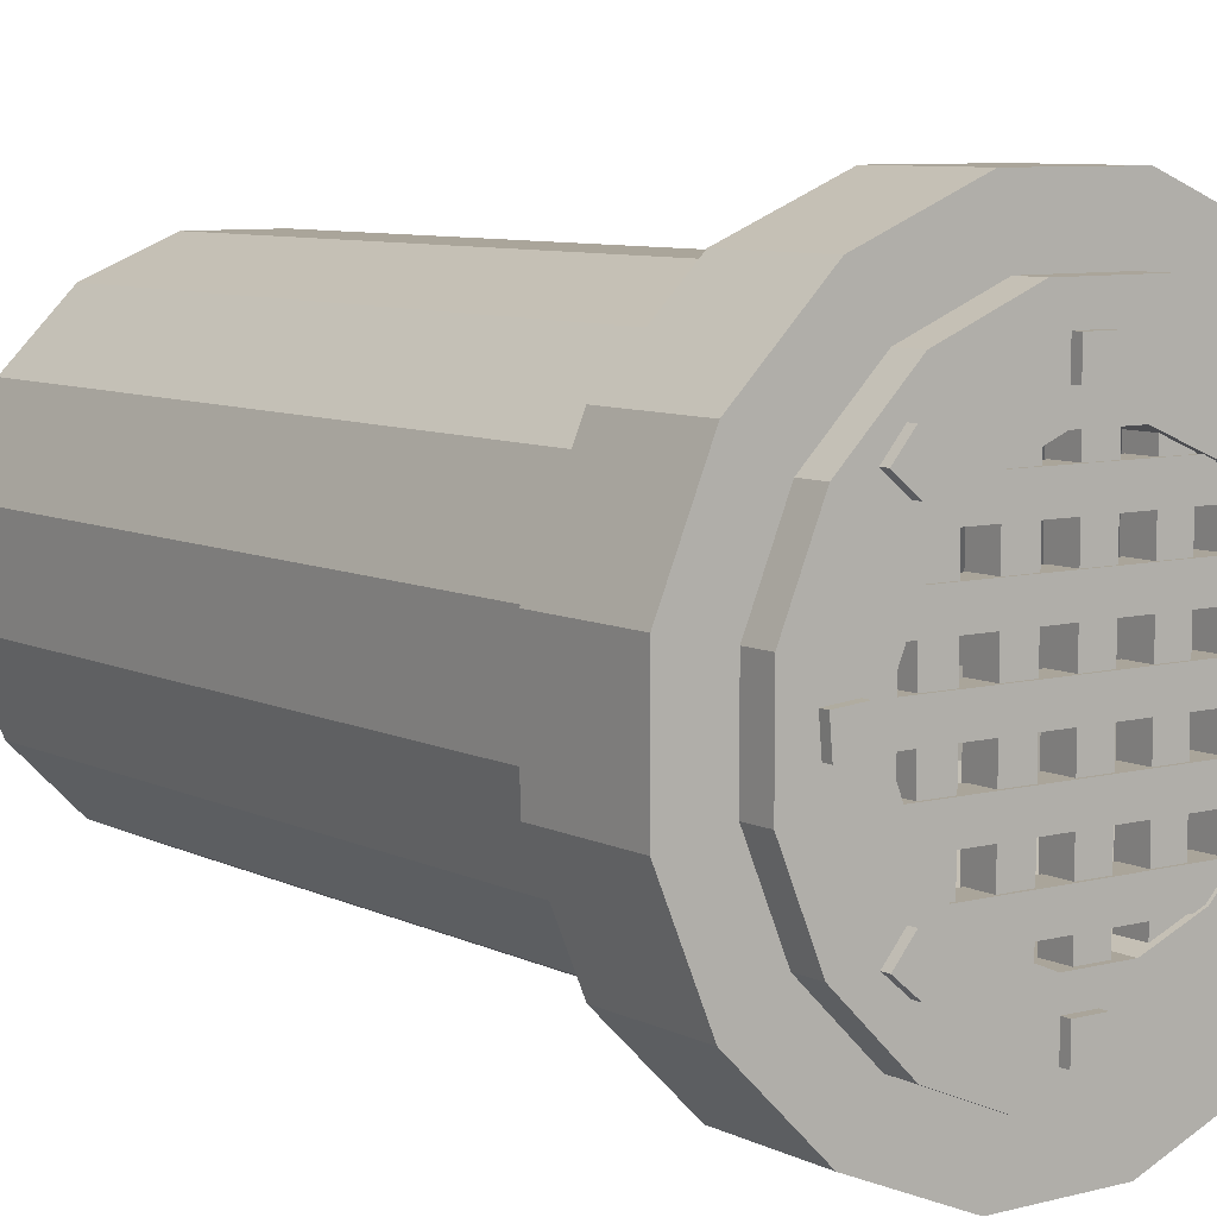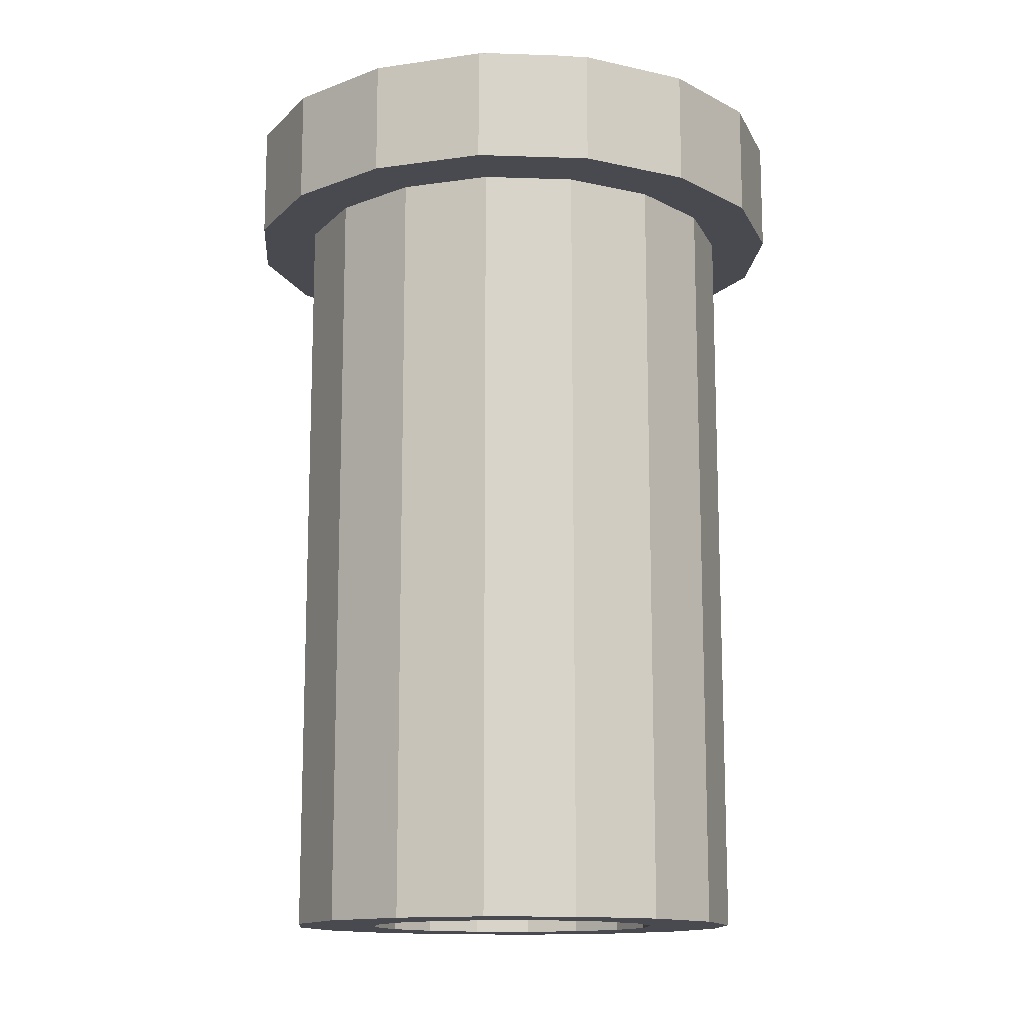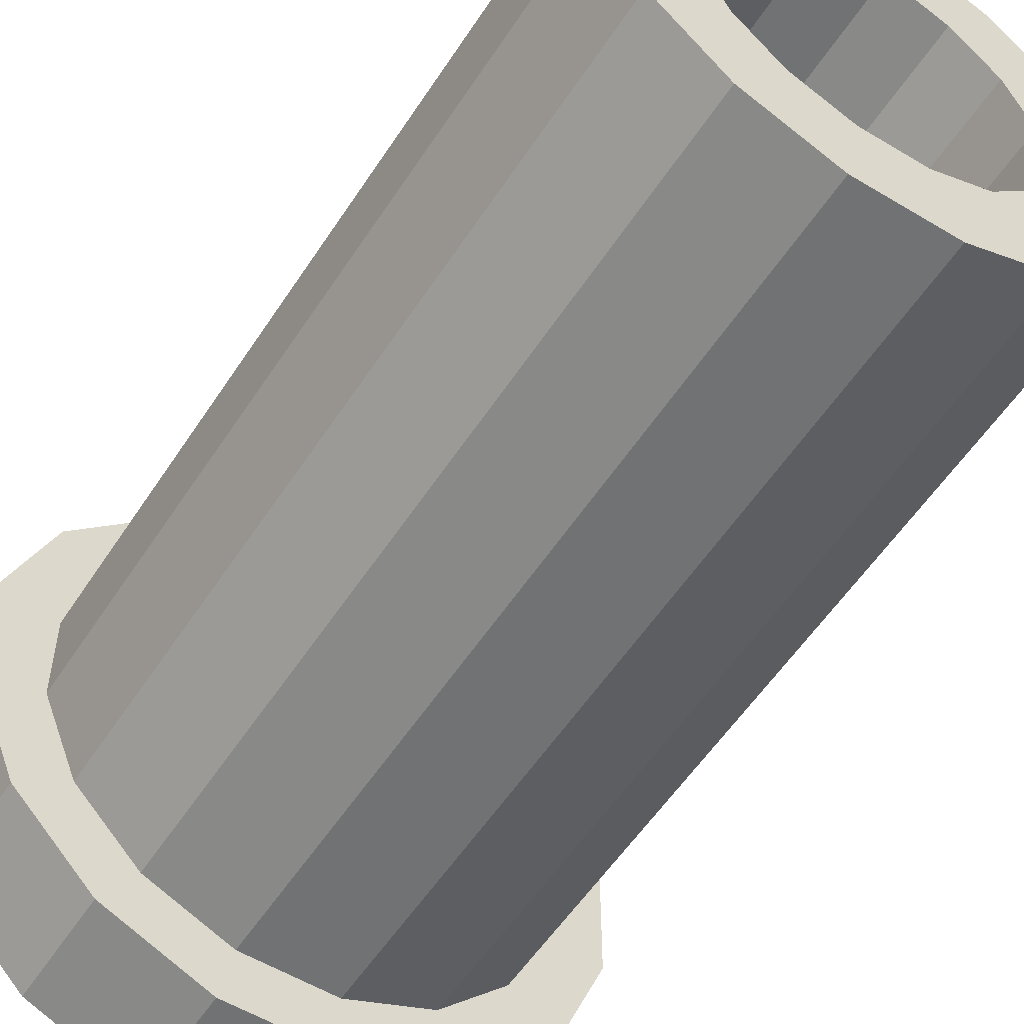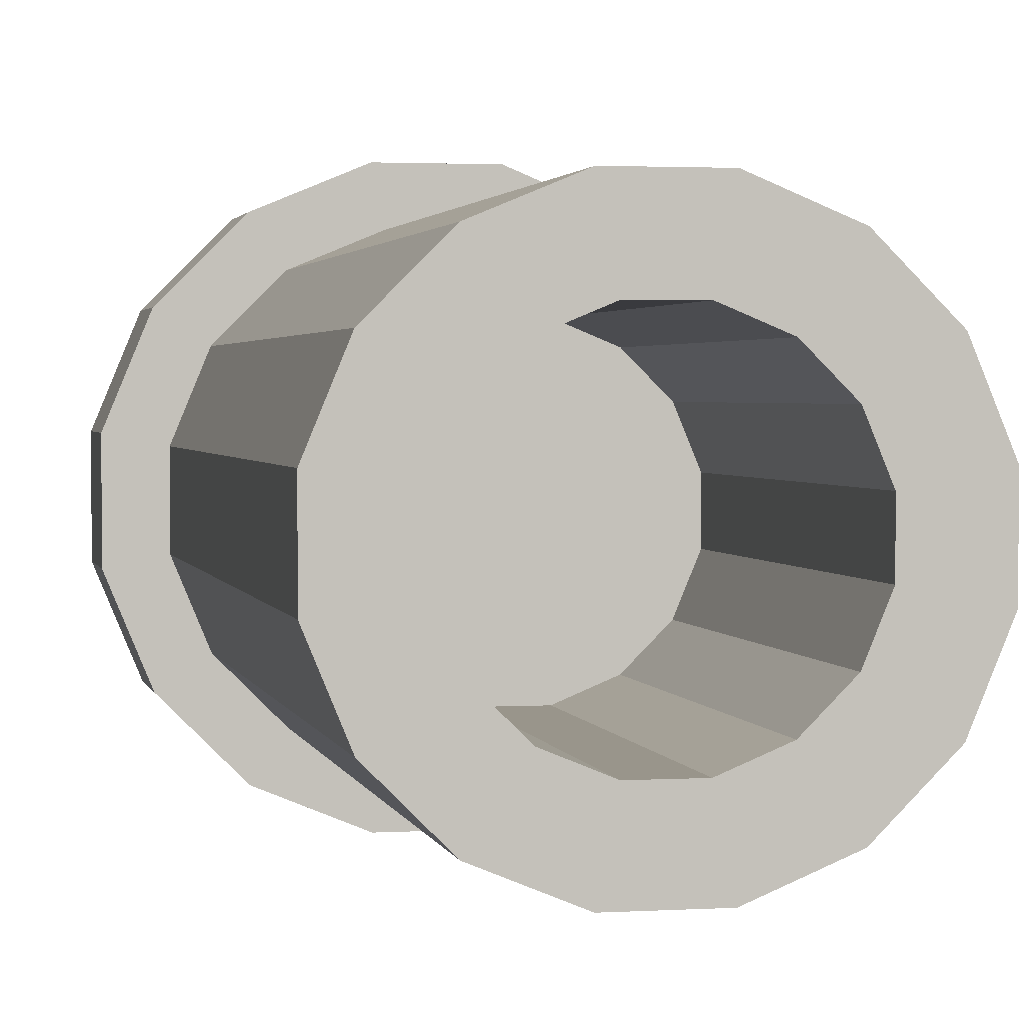
<metadata>
{"format":"obj","ext":"obj","renderer":"f3d","projection":"perspective","resolution":1024,"background":"white","views":[{"elev":7.7,"azim":143.7,"up":"+Z"},{"elev":-13.6,"azim":18.1,"up":"+Y"},{"elev":-55.4,"azim":-32.5,"up":"+Z"},{"elev":2.2,"azim":-11.9,"up":"+Z"}]}
</metadata>
<code>
o tube
v 0.09946 0 0.5
v 0.09946 1 0.5
v 0.06411 0 0.3223
v 0.06411 1 0.3223
v 0.2832 0 0.4239
v 0.2832 1 0.4239
v 0.1826 0 0.2732
v 0.1826 1 0.2732
v 0.4239 0 0.2832
v 0.4239 1 0.2832
v 0.2732 0 0.1826
v 0.2732 1 0.1826
v 0.5 0 0.09946
v 0.5 1 0.09946
v 0.3223 0 0.06411
v 0.3223 1 0.06411
v 0.5 0 -0.09946
v 0.5 1 -0.09946
v 0.3223 0 -0.06411
v 0.3223 1 -0.06411
v 0.4239 0 -0.2832
v 0.4239 1 -0.2832
v 0.2732 0 -0.1826
v 0.2732 1 -0.1826
v 0.2832 0 -0.4239
v 0.2832 1 -0.4239
v 0.1826 0 -0.2732
v 0.1826 1 -0.2732
v 0.09946 0 -0.5
v 0.09946 1 -0.5
v 0.06411 0 -0.3223
v 0.06411 1 -0.3223
v -0.09946 0 -0.5
v -0.09946 1 -0.5
v -0.06411 0 -0.3223
v -0.06411 1 -0.3223
v -0.2832 0 -0.4239
v -0.2832 1 -0.4239
v -0.1826 0 -0.2732
v -0.1826 1 -0.2732
v -0.4239 0 -0.2832
v -0.4239 1 -0.2832
v -0.2732 0 -0.1826
v -0.2732 1 -0.1826
v -0.5 0 -0.09946
v -0.5 1 -0.09946
v -0.3223 0 -0.06411
v -0.3223 1 -0.06411
v -0.5 0 0.09946
v -0.5 1 0.09946
v -0.3223 0 0.06411
v -0.3223 1 0.06411
v -0.4239 0 0.2832
v -0.4239 1 0.2832
v -0.2732 0 0.1826
v -0.2732 1 0.1826
v -0.2832 0 0.4239
v -0.2832 1 0.4239
v -0.1826 0 0.2732
v -0.1826 1 0.2732
v -0.09946 0 0.5
v -0.09946 1 0.5
v -0.06411 0 0.3223
v -0.06411 1 0.3223
f 1 5 6 2
f 4 8 7 3
f 3 7 5 1
f 2 6 8 4
f 5 9 10 6
f 8 12 11 7
f 7 11 9 5
f 6 10 12 8
f 9 13 14 10
f 12 16 15 11
f 11 15 13 9
f 10 14 16 12
f 13 17 18 14
f 16 20 19 15
f 15 19 17 13
f 14 18 20 16
f 17 21 22 18
f 20 24 23 19
f 19 23 21 17
f 18 22 24 20
f 21 25 26 22
f 24 28 27 23
f 23 27 25 21
f 22 26 28 24
f 25 29 30 26
f 28 32 31 27
f 27 31 29 25
f 26 30 32 28
f 29 33 34 30
f 32 36 35 31
f 31 35 33 29
f 30 34 36 32
f 33 37 38 34
f 36 40 39 35
f 35 39 37 33
f 34 38 40 36
f 37 41 42 38
f 40 44 43 39
f 39 43 41 37
f 38 42 44 40
f 41 45 46 42
f 44 48 47 43
f 43 47 45 41
f 42 46 48 44
f 45 49 50 46
f 48 52 51 47
f 47 51 49 45
f 46 50 52 48
f 49 53 54 50
f 52 56 55 51
f 51 55 53 49
f 50 54 56 52
f 53 57 58 54
f 56 60 59 55
f 55 59 57 53
f 54 58 60 56
f 57 61 62 58
f 60 64 63 59
f 59 63 61 57
f 58 62 64 60
f 61 1 2 62
f 64 4 3 63
f 63 3 1 61
f 62 2 4 64
o cylinder
v 0 0 0
v 0 0.375 0
v 0.07459 0 0.375
v 0.07459 0.375 0.375
v 0.2124 0 0.3179
v 0.2124 0.375 0.3179
v 0.3179 0 0.2124
v 0.3179 0.375 0.2124
v 0.375 0 0.07459
v 0.375 0.375 0.07459
v 0.375 0 -0.07459
v 0.375 0.375 -0.07459
v 0.3179 0 -0.2124
v 0.3179 0.375 -0.2124
v 0.2124 0 -0.3179
v 0.2124 0.375 -0.3179
v 0.07459 0 -0.375
v 0.07459 0.375 -0.375
v -0.07459 0 -0.375
v -0.07459 0.375 -0.375
v -0.2124 0 -0.3179
v -0.2124 0.375 -0.3179
v -0.3179 0 -0.2124
v -0.3179 0.375 -0.2124
v -0.375 0 -0.07459
v -0.375 0.375 -0.07459
v -0.375 0 0.07459
v -0.375 0.375 0.07459
v -0.3179 0 0.2124
v -0.3179 0.375 0.2124
v -0.2124 0 0.3179
v -0.2124 0.375 0.3179
v -0.07459 0 0.375
v -0.07459 0.375 0.375
f 69 67 65
f 67 69 70 68
f 68 70 66
f 71 69 65
f 69 71 72 70
f 70 72 66
f 73 71 65
f 71 73 74 72
f 72 74 66
f 75 73 65
f 73 75 76 74
f 74 76 66
f 77 75 65
f 75 77 78 76
f 76 78 66
f 79 77 65
f 77 79 80 78
f 78 80 66
f 81 79 65
f 79 81 82 80
f 80 82 66
f 83 81 65
f 81 83 84 82
f 82 84 66
f 85 83 65
f 83 85 86 84
f 84 86 66
f 87 85 65
f 85 87 88 86
f 86 88 66
f 89 87 65
f 87 89 90 88
f 88 90 66
f 91 89 65
f 89 91 92 90
f 90 92 66
f 93 91 65
f 91 93 94 92
f 92 94 66
f 95 93 65
f 93 95 96 94
f 94 96 66
f 97 95 65
f 95 97 98 96
f 96 98 66
f 67 97 65
f 97 67 68 98
f 98 68 66
o tube
v 0.09946 -1 0.5
v 0.09946 0 0.5
v 0.06411 -1 0.3223
v 0.06411 0 0.3223
v 0.2832 -1 0.4239
v 0.2832 0 0.4239
v 0.1826 -1 0.2732
v 0.1826 0 0.2732
v 0.4239 -1 0.2832
v 0.4239 0 0.2832
v 0.2732 -1 0.1826
v 0.2732 0 0.1826
v 0.5 -1 0.09946
v 0.5 0 0.09946
v 0.3223 -1 0.06411
v 0.3223 0 0.06411
v 0.5 -1 -0.09946
v 0.5 0 -0.09946
v 0.3223 -1 -0.06411
v 0.3223 0 -0.06411
v 0.4239 -1 -0.2832
v 0.4239 0 -0.2832
v 0.2732 -1 -0.1826
v 0.2732 0 -0.1826
v 0.2832 -1 -0.4239
v 0.2832 0 -0.4239
v 0.1826 -1 -0.2732
v 0.1826 0 -0.2732
v 0.09946 -1 -0.5
v 0.09946 0 -0.5
v 0.06411 -1 -0.3223
v 0.06411 0 -0.3223
v -0.09946 -1 -0.5
v -0.09946 0 -0.5
v -0.06411 -1 -0.3223
v -0.06411 0 -0.3223
v -0.2832 -1 -0.4239
v -0.2832 0 -0.4239
v -0.1826 -1 -0.2732
v -0.1826 0 -0.2732
v -0.4239 -1 -0.2832
v -0.4239 0 -0.2832
v -0.2732 -1 -0.1826
v -0.2732 0 -0.1826
v -0.5 -1 -0.09946
v -0.5 0 -0.09946
v -0.3223 -1 -0.06411
v -0.3223 0 -0.06411
v -0.5 -1 0.09946
v -0.5 0 0.09946
v -0.3223 -1 0.06411
v -0.3223 0 0.06411
v -0.4239 -1 0.2832
v -0.4239 0 0.2832
v -0.2732 -1 0.1826
v -0.2732 0 0.1826
v -0.2832 -1 0.4239
v -0.2832 0 0.4239
v -0.1826 -1 0.2732
v -0.1826 0 0.2732
v -0.09946 -1 0.5
v -0.09946 0 0.5
v -0.06411 -1 0.3223
v -0.06411 0 0.3223
f 99 103 104 100
f 102 106 105 101
f 101 105 103 99
f 100 104 106 102
f 103 107 108 104
f 106 110 109 105
f 105 109 107 103
f 104 108 110 106
f 107 111 112 108
f 110 114 113 109
f 109 113 111 107
f 108 112 114 110
f 111 115 116 112
f 114 118 117 113
f 113 117 115 111
f 112 116 118 114
f 115 119 120 116
f 118 122 121 117
f 117 121 119 115
f 116 120 122 118
f 119 123 124 120
f 122 126 125 121
f 121 125 123 119
f 120 124 126 122
f 123 127 128 124
f 126 130 129 125
f 125 129 127 123
f 124 128 130 126
f 127 131 132 128
f 130 134 133 129
f 129 133 131 127
f 128 132 134 130
f 131 135 136 132
f 134 138 137 133
f 133 137 135 131
f 132 136 138 134
f 135 139 140 136
f 138 142 141 137
f 137 141 139 135
f 136 140 142 138
f 139 143 144 140
f 142 146 145 141
f 141 145 143 139
f 140 144 146 142
f 143 147 148 144
f 146 150 149 145
f 145 149 147 143
f 144 148 150 146
f 147 151 152 148
f 150 154 153 149
f 149 153 151 147
f 148 152 154 150
f 151 155 156 152
f 154 158 157 153
f 153 157 155 151
f 152 156 158 154
f 155 159 160 156
f 158 162 161 157
f 157 161 159 155
f 156 160 162 158
f 159 99 100 160
f 162 102 101 161
f 161 101 99 159
f 160 100 102 162
o tube
v 0.1243 0.6875 0.625
v 0.1243 0.9375 0.625
v 0.08014 0.6875 0.4029
v 0.08014 0.9375 0.4029
v 0.354 0.6875 0.5298
v 0.354 0.9375 0.5298
v 0.2282 0.6875 0.3415
v 0.2282 0.9375 0.3415
v 0.5298 0.6875 0.354
v 0.5298 0.9375 0.354
v 0.3415 0.6875 0.2282
v 0.3415 0.9375 0.2282
v 0.625 0.6875 0.1243
v 0.625 0.9375 0.1243
v 0.4029 0.6875 0.08014
v 0.4029 0.9375 0.08014
v 0.625 0.6875 -0.1243
v 0.625 0.9375 -0.1243
v 0.4029 0.6875 -0.08014
v 0.4029 0.9375 -0.08014
v 0.5298 0.6875 -0.354
v 0.5298 0.9375 -0.354
v 0.3415 0.6875 -0.2282
v 0.3415 0.9375 -0.2282
v 0.354 0.6875 -0.5298
v 0.354 0.9375 -0.5298
v 0.2282 0.6875 -0.3415
v 0.2282 0.9375 -0.3415
v 0.1243 0.6875 -0.625
v 0.1243 0.9375 -0.625
v 0.08014 0.6875 -0.4029
v 0.08014 0.9375 -0.4029
v -0.1243 0.6875 -0.625
v -0.1243 0.9375 -0.625
v -0.08014 0.6875 -0.4029
v -0.08014 0.9375 -0.4029
v -0.354 0.6875 -0.5298
v -0.354 0.9375 -0.5298
v -0.2282 0.6875 -0.3415
v -0.2282 0.9375 -0.3415
v -0.5298 0.6875 -0.354
v -0.5298 0.9375 -0.354
v -0.3415 0.6875 -0.2282
v -0.3415 0.9375 -0.2282
v -0.625 0.6875 -0.1243
v -0.625 0.9375 -0.1243
v -0.4029 0.6875 -0.08014
v -0.4029 0.9375 -0.08014
v -0.625 0.6875 0.1243
v -0.625 0.9375 0.1243
v -0.4029 0.6875 0.08014
v -0.4029 0.9375 0.08014
v -0.5298 0.6875 0.354
v -0.5298 0.9375 0.354
v -0.3415 0.6875 0.2282
v -0.3415 0.9375 0.2282
v -0.354 0.6875 0.5298
v -0.354 0.9375 0.5298
v -0.2282 0.6875 0.3415
v -0.2282 0.9375 0.3415
v -0.1243 0.6875 0.625
v -0.1243 0.9375 0.625
v -0.08014 0.6875 0.4029
v -0.08014 0.9375 0.4029
f 163 167 168 164
f 166 170 169 165
f 165 169 167 163
f 164 168 170 166
f 167 171 172 168
f 170 174 173 169
f 169 173 171 167
f 168 172 174 170
f 171 175 176 172
f 174 178 177 173
f 173 177 175 171
f 172 176 178 174
f 175 179 180 176
f 178 182 181 177
f 177 181 179 175
f 176 180 182 178
f 179 183 184 180
f 182 186 185 181
f 181 185 183 179
f 180 184 186 182
f 183 187 188 184
f 186 190 189 185
f 185 189 187 183
f 184 188 190 186
f 187 191 192 188
f 190 194 193 189
f 189 193 191 187
f 188 192 194 190
f 191 195 196 192
f 194 198 197 193
f 193 197 195 191
f 192 196 198 194
f 195 199 200 196
f 198 202 201 197
f 197 201 199 195
f 196 200 202 198
f 199 203 204 200
f 202 206 205 201
f 201 205 203 199
f 200 204 206 202
f 203 207 208 204
f 206 210 209 205
f 205 209 207 203
f 204 208 210 206
f 207 211 212 208
f 210 214 213 209
f 209 213 211 207
f 208 212 214 210
f 211 215 216 212
f 214 218 217 213
f 213 217 215 211
f 212 216 218 214
f 215 219 220 216
f 218 222 221 217
f 217 221 219 215
f 216 220 222 218
f 219 223 224 220
f 222 226 225 221
f 221 225 223 219
f 220 224 226 222
f 223 163 164 224
f 226 166 165 225
f 225 165 163 223
f 224 164 166 226
o cuboid
v 0.3527 1.019 0.2959
v 0.3048 1.019 0.2557
v 0.3527 0.8937 0.2959
v 0.3048 0.8937 0.2557
v 0.3125 1.019 0.3438
v 0.2646 1.019 0.3036
v 0.3125 0.8937 0.3438
v 0.2646 0.8937 0.3036
v -0.2219 1.019 -0.2787
v -0.2697 1.019 -0.3188
v -0.2219 0.8937 -0.2787
v -0.2697 0.8937 -0.3188
v -0.262 1.019 -0.2308
v -0.3099 1.019 -0.2709
v -0.262 0.8937 -0.2308
v -0.3099 0.8937 -0.2709
v 0.0625 1.019 0.4375
v 0.0625 1.019 0.375
v 0.0625 0.8938 0.4375
v 0.0625 0.8938 0.375
v 0 1.019 0.4375
v 0 1.019 0.375
v 0 0.8938 0.4375
v 0 0.8938 0.375
v 0.4321 1.019 -0.03101
v 0.3698 1.019 -0.02556
v 0.4321 0.8938 -0.03101
v 0.3698 0.8938 -0.02556
v 0.4375 1.019 0.03125
v 0.3752 1.019 0.0367
v 0.4375 0.8938 0.03125
v 0.3752 0.8938 0.0367
v -0.3804 1.019 -0.03101
v -0.4427 1.019 -0.02556
v -0.3804 0.8938 -0.03101
v -0.4427 0.8938 -0.02556
v -0.375 1.019 0.03125
v -0.4373 1.019 0.0367
v -0.375 0.8938 0.03125
v -0.4373 0.8938 0.0367
v 0.2959 1.019 -0.3214
v 0.2557 1.019 -0.2735
v 0.2959 0.8938 -0.3214
v 0.2557 0.8938 -0.2735
v 0.3438 1.019 -0.2812
v 0.3036 1.019 -0.2334
v 0.3438 0.8938 -0.2812
v 0.3036 0.8938 -0.2334
v -0.2787 1.019 0.2531
v -0.3188 1.019 0.301
v -0.2787 0.8937 0.2531
v -0.3188 0.8937 0.301
v -0.2308 1.019 0.2933
v -0.2709 1.019 0.3412
v -0.2308 0.8937 0.2933
v -0.2709 0.8937 0.3412
v 0.0625 1.019 -0.375
v 0.0625 1.019 -0.4375
v 0.0625 0.8938 -0.375
v 0.0625 0.8938 -0.4375
v -1.11e-16 1.019 -0.375
v -5.551e-17 1.019 -0.4375
v -1.11e-16 0.8938 -0.375
v -5.551e-17 0.8938 -0.4375
f 228 227 229 230
f 233 231 232 234
f 231 227 228 232
f 230 229 233 234
f 229 227 231 233
f 232 228 230 234
f 236 235 237 238
f 241 239 240 242
f 239 235 236 240
f 238 237 241 242
f 237 235 239 241
f 240 236 238 242
f 244 243 245 246
f 249 247 248 250
f 247 243 244 248
f 246 245 249 250
f 245 243 247 249
f 248 244 246 250
f 252 251 253 254
f 257 255 256 258
f 255 251 252 256
f 254 253 257 258
f 253 251 255 257
f 256 252 254 258
f 260 259 261 262
f 265 263 264 266
f 263 259 260 264
f 262 261 265 266
f 261 259 263 265
f 264 260 262 266
f 268 267 269 270
f 273 271 272 274
f 271 267 268 272
f 270 269 273 274
f 269 267 271 273
f 272 268 270 274
f 276 275 277 278
f 281 279 280 282
f 279 275 276 280
f 278 277 281 282
f 277 275 279 281
f 280 276 278 282
f 284 283 285 286
f 289 287 288 290
f 287 283 284 288
f 286 285 289 290
f 285 283 287 289
f 288 284 286 290
o cuboid
v -0.03125 0.9875 -0.4062
v 0.3438 0.9938 0.1563
v 0.3438 0.9938 0.09375
v 0.3438 0.9313 0.1563
v 0.3438 0.9313 0.09375
v -0.4062 0.9938 0.1563
v -0.4062 0.9938 0.09375
v -0.4062 0.9313 0.1563
v -0.4062 0.9313 0.09375
v 0.3438 0.9938 0.03125
v 0.3438 0.9938 -0.03125
v 0.3438 0.9313 0.03125
v 0.3438 0.9313 -0.03125
v -0.4062 0.9938 0.03125
v -0.4062 0.9938 -0.03125
v -0.4062 0.9313 0.03125
v -0.4062 0.9313 -0.03125
v 0.3438 0.9938 -0.09375
v 0.3438 0.9938 -0.1562
v 0.3438 0.9313 -0.09375
v 0.3438 0.9313 -0.1562
v -0.4062 0.9938 -0.09375
v -0.4062 0.9938 -0.1562
v -0.4062 0.9313 -0.09375
v -0.4062 0.9313 -0.1562
v 0.3438 0.9938 -0.2187
v 0.3438 0.9938 -0.2812
v 0.3438 0.9313 -0.2187
v 0.3438 0.9313 -0.2812
v -0.4062 0.9938 -0.2187
v -0.4062 0.9938 -0.2812
v -0.4062 0.9313 -0.2187
v -0.4062 0.9313 -0.2812
v 0.3438 0.9938 0.2813
v 0.3438 0.9938 0.2188
v 0.3438 0.9313 0.2813
v 0.3438 0.9313 0.2188
v -0.4062 0.9938 0.2813
v -0.4062 0.9938 0.2188
v -0.4062 0.9313 0.2813
v -0.4062 0.9313 0.2188
v 0.2812 0.9875 -0.4062
v 0.2188 0.9875 -0.4062
v 0.2812 0.925 -0.4062
v 0.2188 0.925 -0.4062
v 0.2812 0.9875 0.3438
v 0.2187 0.9875 0.3438
v 0.2812 0.925 0.3438
v 0.2187 0.925 0.3438
v 0.1562 0.9875 -0.4062
v 0.09375 0.9875 -0.4062
v 0.1562 0.925 -0.4062
v 0.09375 0.925 -0.4062
v 0.1562 0.9875 0.3438
v 0.09375 0.9875 0.3438
v 0.1562 0.925 0.3438
v 0.09375 0.925 0.3438
v 0.03125 0.9875 -0.4062
v 0.03125 0.925 -0.4062
v -0.03125 0.925 -0.4062
v 0.03125 0.9875 0.3438
v -0.03125 0.9875 0.3438
v 0.03125 0.925 0.3438
v -0.03125 0.925 0.3438
v -0.09375 0.9875 -0.4062
v -0.1562 0.9875 -0.4062
v -0.09375 0.925 -0.4062
v -0.1562 0.925 -0.4062
v -0.09375 0.9875 0.3438
v -0.1563 0.9875 0.3438
v -0.09375 0.925 0.3438
v -0.1563 0.925 0.3438
v -0.2188 0.9875 -0.4062
v -0.2812 0.9875 -0.4062
v -0.2188 0.925 -0.4062
v -0.2812 0.925 -0.4062
v -0.2188 0.9875 0.3438
v -0.2813 0.9875 0.3438
v -0.2188 0.925 0.3438
v -0.2813 0.925 0.3438
f 293 292 294 295
f 298 296 297 299
f 296 292 293 297
f 295 294 298 299
f 294 292 296 298
f 297 293 295 299
f 301 300 302 303
f 306 304 305 307
f 304 300 301 305
f 303 302 306 307
f 302 300 304 306
f 305 301 303 307
f 309 308 310 311
f 314 312 313 315
f 312 308 309 313
f 311 310 314 315
f 310 308 312 314
f 313 309 311 315
f 317 316 318 319
f 322 320 321 323
f 320 316 317 321
f 319 318 322 323
f 318 316 320 322
f 321 317 319 323
f 325 324 326 327
f 330 328 329 331
f 328 324 325 329
f 327 326 330 331
f 326 324 328 330
f 329 325 327 331
f 333 332 334 335
f 338 336 337 339
f 336 332 333 337
f 335 334 338 339
f 334 332 336 338
f 337 333 335 339
f 341 340 342 343
f 346 344 345 347
f 344 340 341 345
f 343 342 346 347
f 342 340 344 346
f 345 341 343 347
f 291 348 349 350
f 353 351 352 354
f 351 348 291 352
f 350 349 353 354
f 349 348 351 353
f 352 291 350 354
f 356 355 357 358
f 361 359 360 362
f 359 355 356 360
f 358 357 361 362
f 357 355 359 361
f 360 356 358 362
f 364 363 365 366
f 369 367 368 370
f 367 363 364 368
f 366 365 369 370
f 365 363 367 369
f 368 364 366 370

</code>
